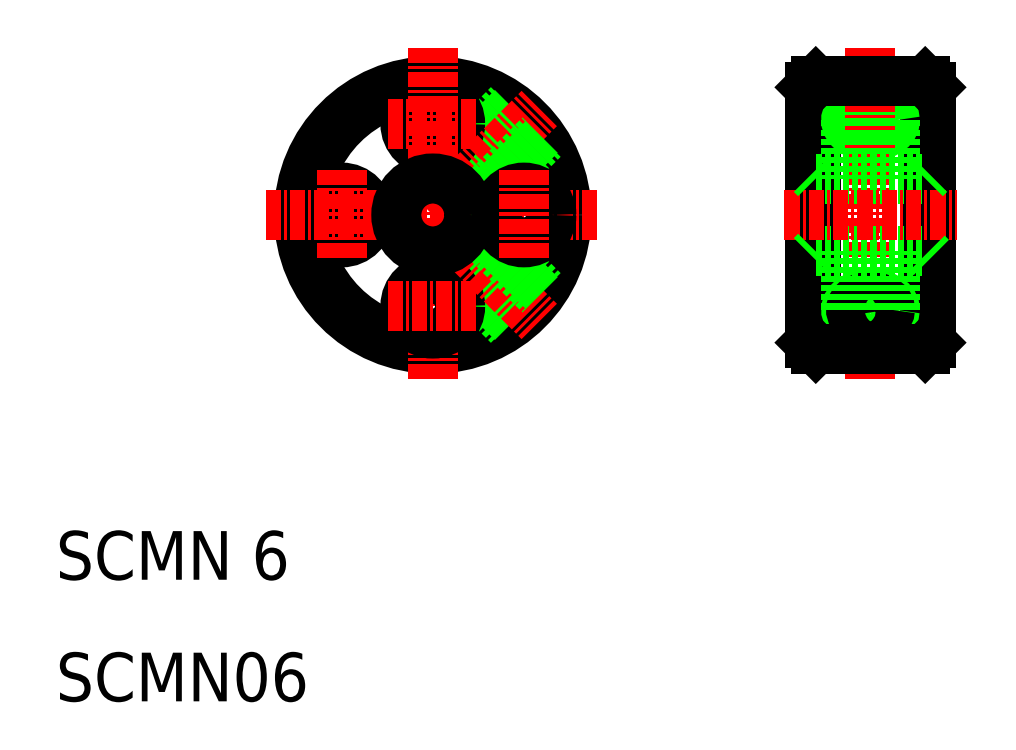
<metadata>
{"format":"dxf","ext":"dxf","renderer":"ezdxf+matplotlib","layout":"modelspace","background":"white","min_lineweight":24,"dpi":150}
</metadata>
<code>
0
SECTION
2
ENTITIES
0
CIRCLE
8
0
10
41
20
50
30
0
40
10.5
0
CIRCLE
8
0
10
41
20
50
30
0
40
11
0
LINE
8
0
10
41.17
20
53
30
0
11
47.23
21
59.06
31
0
0
LINE
8
0
10
41.66
20
52.93
30
0
11
47.56
21
58.83
31
0
0
CIRCLE
8
0
10
41
20
57.5
30
0
40
2.25
0
LINE
8
CENTER
10
41
20
50
30
0
11
49.76
21
58.76
31
0
0
LINE
8
CENTER
10
41
20
63.76
30
0
11
41
21
36.24
31
0
0
TEXT
8
0
10
10
20
20
30
0
40
4
1
SCMN 6
0
TEXT
8
0
10
10
20
10
30
0
40
4
1
SCMN06
0
CIRCLE
8
0
10
33.5
20
50
30
0
40
2.25
0
LINE
8
CENTER
10
27.24
20
50
30
0
11
54.76
21
50
31
0
0
LINE
8
CENTER
10
33.5
20
53.7
30
0
11
33.5
21
46.3
31
0
0
LINE
8
0
10
41.66
20
47.07
30
0
11
47.56
21
41.17
31
0
0
LINE
8
0
10
41.17
20
47
30
0
11
47.23
21
40.94
31
0
0
CIRCLE
8
0
10
41
20
42.5
30
0
40
2.25
0
LINE
8
CENTER
10
41
20
50
30
0
11
49.76
21
41.24
31
0
0
LINE
8
0
10
44
20
50.17
30
0
11
50.06
21
56.23
31
0
0
LINE
8
0
10
43.93
20
50.66
30
0
11
49.83
21
56.56
31
0
0
LINE
8
0
10
44
20
49.83
30
0
11
50.06
21
43.77
31
0
0
LINE
8
0
10
43.93
20
49.34
30
0
11
49.83
21
43.44
31
0
0
CIRCLE
8
0
10
41
20
50
30
0
40
3
0
LINE
8
CENTER
10
37.3
20
42.5
30
0
11
44.7
21
42.5
31
0
0
LINE
8
CENTER
10
37.3
20
57.5
30
0
11
44.7
21
57.5
31
0
0
CIRCLE
8
0
10
48.5
20
50
30
0
40
2.25
0
LINE
8
CENTER
10
48.5
20
53.7
30
0
11
48.5
21
46.3
31
0
0
LINE
8
0
10
81.5
20
39
30
0
11
81.5
21
61
31
0
0
LINE
8
0
10
72.5
20
61
30
0
11
72.5
21
39
31
0
0
LINE
8
0
10
72
20
60.5
30
0
11
72
21
39.5
31
0
0
LINE
8
0
10
82
20
60.5
30
0
11
82
21
39.5
31
0
0
POLYLINE
8
0
66
     1
10
0
20
0
30
0
70
   129
0
VERTEX
8
0
10
78.6
20
57.78
30
0
0
VERTEX
8
0
10
78.57
20
57.98
30
0
0
VERTEX
8
0
10
78.49
20
58.17
30
0
0
VERTEX
8
0
10
78.35
20
58.35
30
0
0
VERTEX
8
0
10
78.16
20
58.5
30
0
0
VERTEX
8
0
10
77.93
20
58.63
30
0
0
VERTEX
8
0
10
77.66
20
58.73
30
0
0
VERTEX
8
0
10
77.38
20
58.8
30
0
0
VERTEX
8
0
10
77.08
20
58.83
30
0
0
VERTEX
8
0
10
76.77
20
58.82
30
0
0
VERTEX
8
0
10
76.48
20
58.77
30
0
0
VERTEX
8
0
10
76.2
20
58.69
30
0
0
VERTEX
8
0
10
75.95
20
58.57
30
0
0
VERTEX
8
0
10
75.74
20
58.43
30
0
0
VERTEX
8
0
10
75.58
20
58.26
30
0
0
VERTEX
8
0
10
75.46
20
58.07
30
0
0
VERTEX
8
0
10
75.41
20
57.88
30
0
0
VERTEX
8
0
10
75.41
20
57.68
30
0
0
VERTEX
8
0
10
75.46
20
57.48
30
0
0
VERTEX
8
0
10
75.58
20
57.3
30
0
0
VERTEX
8
0
10
75.74
20
57.13
30
0
0
VERTEX
8
0
10
75.95
20
56.99
30
0
0
VERTEX
8
0
10
76.2
20
56.87
30
0
0
VERTEX
8
0
10
76.48
20
56.79
30
0
0
VERTEX
8
0
10
76.77
20
56.74
30
0
0
VERTEX
8
0
10
77.08
20
56.73
30
0
0
VERTEX
8
0
10
77.38
20
56.76
30
0
0
VERTEX
8
0
10
77.66
20
56.82
30
0
0
VERTEX
8
0
10
77.93
20
56.92
30
0
0
VERTEX
8
0
10
78.16
20
57.05
30
0
0
VERTEX
8
0
10
78.35
20
57.21
30
0
0
VERTEX
8
0
10
78.49
20
57.39
30
0
0
VERTEX
8
0
10
78.57
20
57.58
30
0
0
SEQEND
8
0
0
POLYLINE
8
0
66
     1
10
0
20
0
30
0
70
   129
0
VERTEX
8
0
10
79
20
57.78
30
0
0
VERTEX
8
0
10
78.96
20
58.02
30
0
0
VERTEX
8
0
10
78.86
20
58.26
30
0
0
VERTEX
8
0
10
78.68
20
58.47
30
0
0
VERTEX
8
0
10
78.45
20
58.66
30
0
0
VERTEX
8
0
10
78.16
20
58.82
30
0
0
VERTEX
8
0
10
77.83
20
58.95
30
0
0
VERTEX
8
0
10
77.47
20
59.03
30
0
0
VERTEX
8
0
10
77.1
20
59.06
30
0
0
VERTEX
8
0
10
76.72
20
59.05
30
0
0
VERTEX
8
0
10
76.35
20
58.99
30
0
0
VERTEX
8
0
10
76
20
58.89
30
0
0
VERTEX
8
0
10
75.69
20
58.75
30
0
0
VERTEX
8
0
10
75.43
20
58.57
30
0
0
VERTEX
8
0
10
75.22
20
58.37
30
0
0
VERTEX
8
0
10
75.08
20
58.14
30
0
0
VERTEX
8
0
10
75.01
20
57.9
30
0
0
VERTEX
8
0
10
75.01
20
57.66
30
0
0
VERTEX
8
0
10
75.08
20
57.42
30
0
0
VERTEX
8
0
10
75.22
20
57.19
30
0
0
VERTEX
8
0
10
75.43
20
56.98
30
0
0
VERTEX
8
0
10
75.69
20
56.81
30
0
0
VERTEX
8
0
10
76
20
56.67
30
0
0
VERTEX
8
0
10
76.35
20
56.56
30
0
0
VERTEX
8
0
10
76.72
20
56.51
30
0
0
VERTEX
8
0
10
77.1
20
56.5
30
0
0
VERTEX
8
0
10
77.47
20
56.53
30
0
0
VERTEX
8
0
10
77.83
20
56.61
30
0
0
VERTEX
8
0
10
78.16
20
56.73
30
0
0
VERTEX
8
0
10
78.45
20
56.89
30
0
0
VERTEX
8
0
10
78.68
20
57.08
30
0
0
VERTEX
8
0
10
78.86
20
57.3
30
0
0
VERTEX
8
0
10
78.96
20
57.54
30
0
0
SEQEND
8
0
0
LINE
8
CENTER
10
77
20
63.76
30
0
11
77
21
36.24
31
0
0
POLYLINE
8
0
66
     1
10
0
20
0
30
0
70
   129
210
0
220
0
230
-1
0
VERTEX
8
0
10
-79
20
42.22
30
0
0
VERTEX
8
0
10
-78.96
20
41.98
30
0
0
VERTEX
8
0
10
-78.86
20
41.74
30
0
0
VERTEX
8
0
10
-78.68
20
41.53
30
0
0
VERTEX
8
0
10
-78.45
20
41.34
30
0
0
VERTEX
8
0
10
-78.16
20
41.18
30
0
0
VERTEX
8
0
10
-77.83
20
41.05
30
0
0
VERTEX
8
0
10
-77.47
20
40.97
30
0
0
VERTEX
8
0
10
-77.1
20
40.94
30
0
0
VERTEX
8
0
10
-76.72
20
40.95
30
0
0
VERTEX
8
0
10
-76.35
20
41.01
30
0
0
VERTEX
8
0
10
-76
20
41.11
30
0
0
VERTEX
8
0
10
-75.69
20
41.25
30
0
0
VERTEX
8
0
10
-75.43
20
41.43
30
0
0
VERTEX
8
0
10
-75.22
20
41.63
30
0
0
VERTEX
8
0
10
-75.08
20
41.86
30
0
0
VERTEX
8
0
10
-75.01
20
42.1
30
0
0
VERTEX
8
0
10
-75.01
20
42.34
30
0
0
VERTEX
8
0
10
-75.08
20
42.58
30
0
0
VERTEX
8
0
10
-75.22
20
42.81
30
0
0
VERTEX
8
0
10
-75.43
20
43.02
30
0
0
VERTEX
8
0
10
-75.69
20
43.19
30
0
0
VERTEX
8
0
10
-76
20
43.33
30
0
0
VERTEX
8
0
10
-76.35
20
43.44
30
0
0
VERTEX
8
0
10
-76.72
20
43.49
30
0
0
VERTEX
8
0
10
-77.1
20
43.5
30
0
0
VERTEX
8
0
10
-77.47
20
43.47
30
0
0
VERTEX
8
0
10
-77.83
20
43.39
30
0
0
VERTEX
8
0
10
-78.16
20
43.27
30
0
0
VERTEX
8
0
10
-78.45
20
43.11
30
0
0
VERTEX
8
0
10
-78.68
20
42.92
30
0
0
VERTEX
8
0
10
-78.86
20
42.7
30
0
0
VERTEX
8
0
10
-78.96
20
42.46
30
0
0
SEQEND
8
0
0
POLYLINE
8
0
66
     1
10
0
20
0
30
0
70
   129
210
0
220
0
230
-1
0
VERTEX
8
0
10
-78.6
20
42.22
30
0
0
VERTEX
8
0
10
-78.57
20
42.02
30
0
0
VERTEX
8
0
10
-78.49
20
41.83
30
0
0
VERTEX
8
0
10
-78.35
20
41.65
30
0
0
VERTEX
8
0
10
-78.16
20
41.5
30
0
0
VERTEX
8
0
10
-77.93
20
41.37
30
0
0
VERTEX
8
0
10
-77.66
20
41.27
30
0
0
VERTEX
8
0
10
-77.38
20
41.2
30
0
0
VERTEX
8
0
10
-77.08
20
41.17
30
0
0
VERTEX
8
0
10
-76.77
20
41.18
30
0
0
VERTEX
8
0
10
-76.48
20
41.23
30
0
0
VERTEX
8
0
10
-76.2
20
41.31
30
0
0
VERTEX
8
0
10
-75.95
20
41.43
30
0
0
VERTEX
8
0
10
-75.74
20
41.57
30
0
0
VERTEX
8
0
10
-75.58
20
41.74
30
0
0
VERTEX
8
0
10
-75.46
20
41.93
30
0
0
VERTEX
8
0
10
-75.41
20
42.12
30
0
0
VERTEX
8
0
10
-75.41
20
42.32
30
0
0
VERTEX
8
0
10
-75.46
20
42.52
30
0
0
VERTEX
8
0
10
-75.58
20
42.7
30
0
0
VERTEX
8
0
10
-75.74
20
42.87
30
0
0
VERTEX
8
0
10
-75.95
20
43.01
30
0
0
VERTEX
8
0
10
-76.2
20
43.13
30
0
0
VERTEX
8
0
10
-76.48
20
43.21
30
0
0
VERTEX
8
0
10
-76.77
20
43.26
30
0
0
VERTEX
8
0
10
-77.08
20
43.27
30
0
0
VERTEX
8
0
10
-77.38
20
43.24
30
0
0
VERTEX
8
0
10
-77.66
20
43.18
30
0
0
VERTEX
8
0
10
-77.93
20
43.08
30
0
0
VERTEX
8
0
10
-78.16
20
42.95
30
0
0
VERTEX
8
0
10
-78.35
20
42.79
30
0
0
VERTEX
8
0
10
-78.49
20
42.61
30
0
0
VERTEX
8
0
10
-78.57
20
42.42
30
0
0
SEQEND
8
0
0
LINE
8
0
10
72.5
20
39
30
0
11
81.5
21
39
31
0
0
LINE
8
0
10
72
20
39.5
30
0
11
72.5
21
39
31
0
0
LINE
8
0
10
81.5
20
39
30
0
11
82
21
39.5
31
0
0
LINE
8
0
10
72.5
20
53
30
0
11
81.5
21
53
31
0
0
LINE
8
0
10
72.5
20
47
30
0
11
81.5
21
47
31
0
0
LINE
8
CENTER
10
69.92
20
50
30
0
11
84.08
21
50
31
0
0
LINE
8
0
10
72.5
20
47
30
0
11
72
21
46.5
31
0
0
LINE
8
0
10
75.4
20
42.22
30
0
11
75.4
21
47
31
0
0
LINE
8
0
10
75
20
42.22
30
0
11
75
21
47
31
0
0
LINE
8
0
10
79
20
42.22
30
0
11
79
21
47
31
0
0
LINE
8
0
10
78.6
20
42.22
30
0
11
78.6
21
47
31
0
0
LINE
8
0
10
72.5
20
53
30
0
11
72
21
53.5
31
0
0
LINE
8
0
10
78.6
20
57.78
30
0
11
78.6
21
53
31
0
0
LINE
8
0
10
79
20
57.78
30
0
11
79
21
53
31
0
0
LINE
8
0
10
75
20
57.78
30
0
11
75
21
53
31
0
0
LINE
8
0
10
75.4
20
57.78
30
0
11
75.4
21
53
31
0
0
LINE
8
0
10
82
20
46.5
30
0
11
81.5
21
47
31
0
0
LINE
8
0
10
81.5
20
53
30
0
11
82
21
53.5
31
0
0
LINE
8
0
10
72.5
20
61
30
0
11
81.5
21
61
31
0
0
LINE
8
0
10
72
20
60.5
30
0
11
72.5
21
61
31
0
0
LINE
8
0
10
74.75
20
61
30
0
11
74.75
21
61
31
0
0
LINE
8
0
10
77
20
61
30
0
11
77
21
61
31
0
0
LINE
8
0
10
81.5
20
61
30
0
11
82
21
60.5
31
0
0
ENDSEC
0
EOF

</code>
